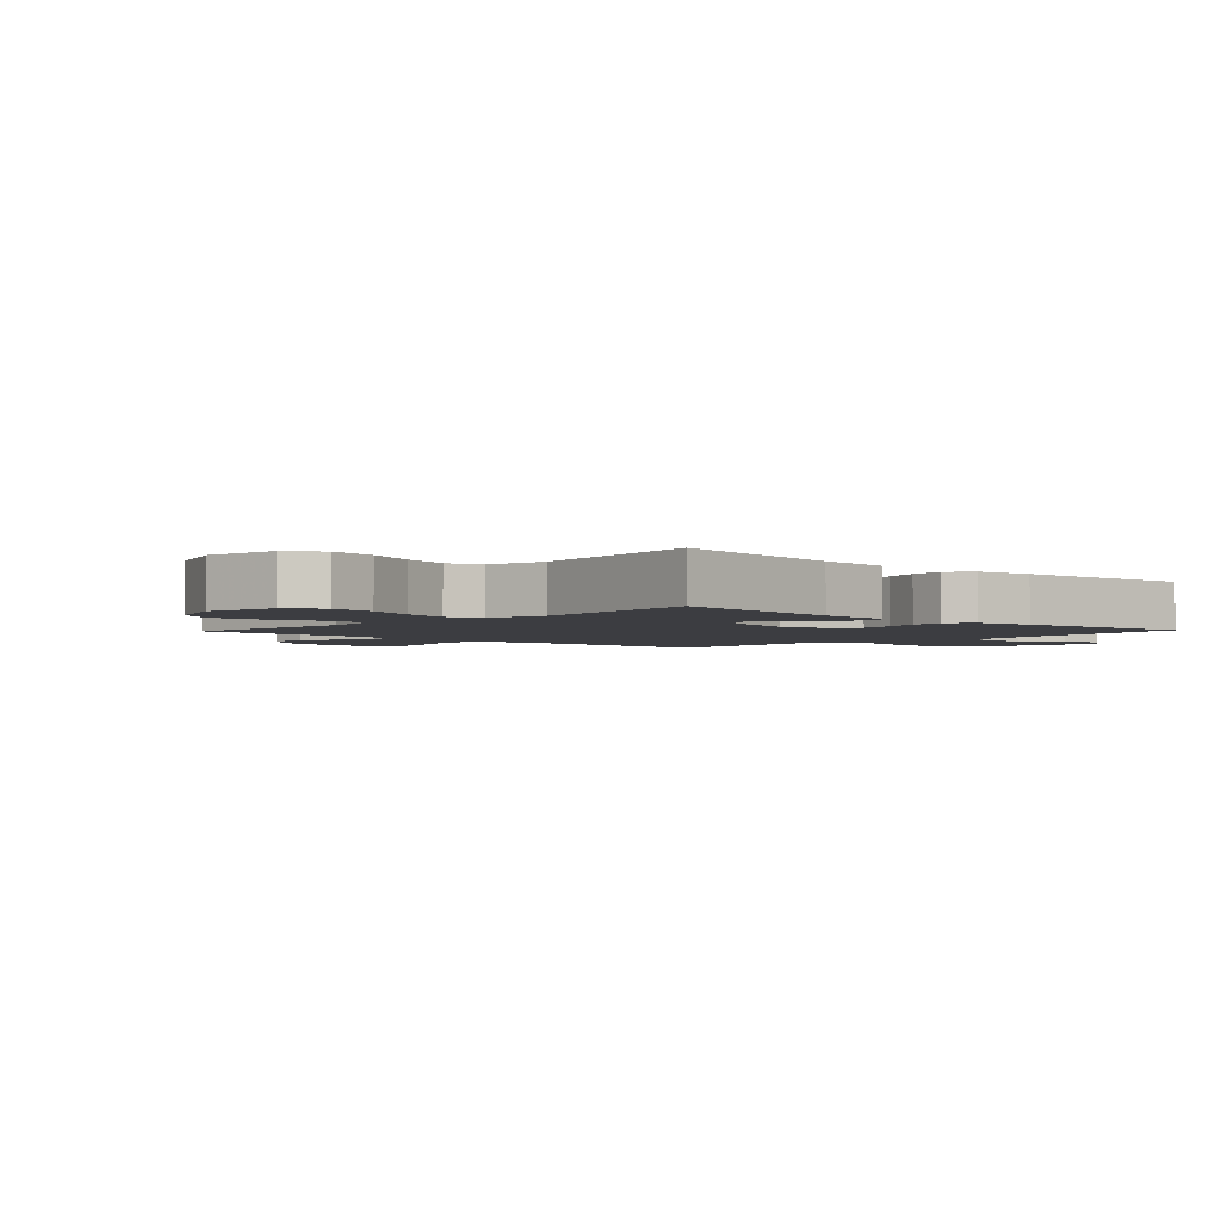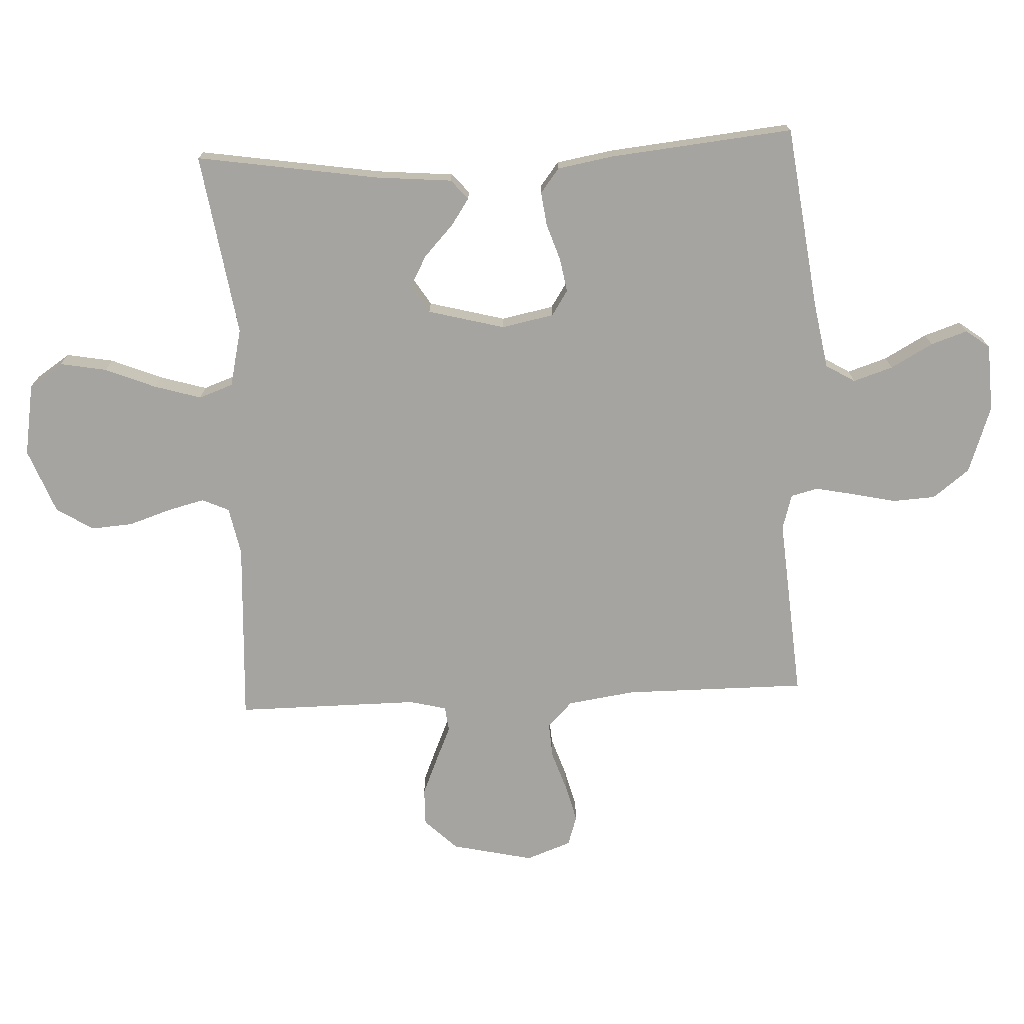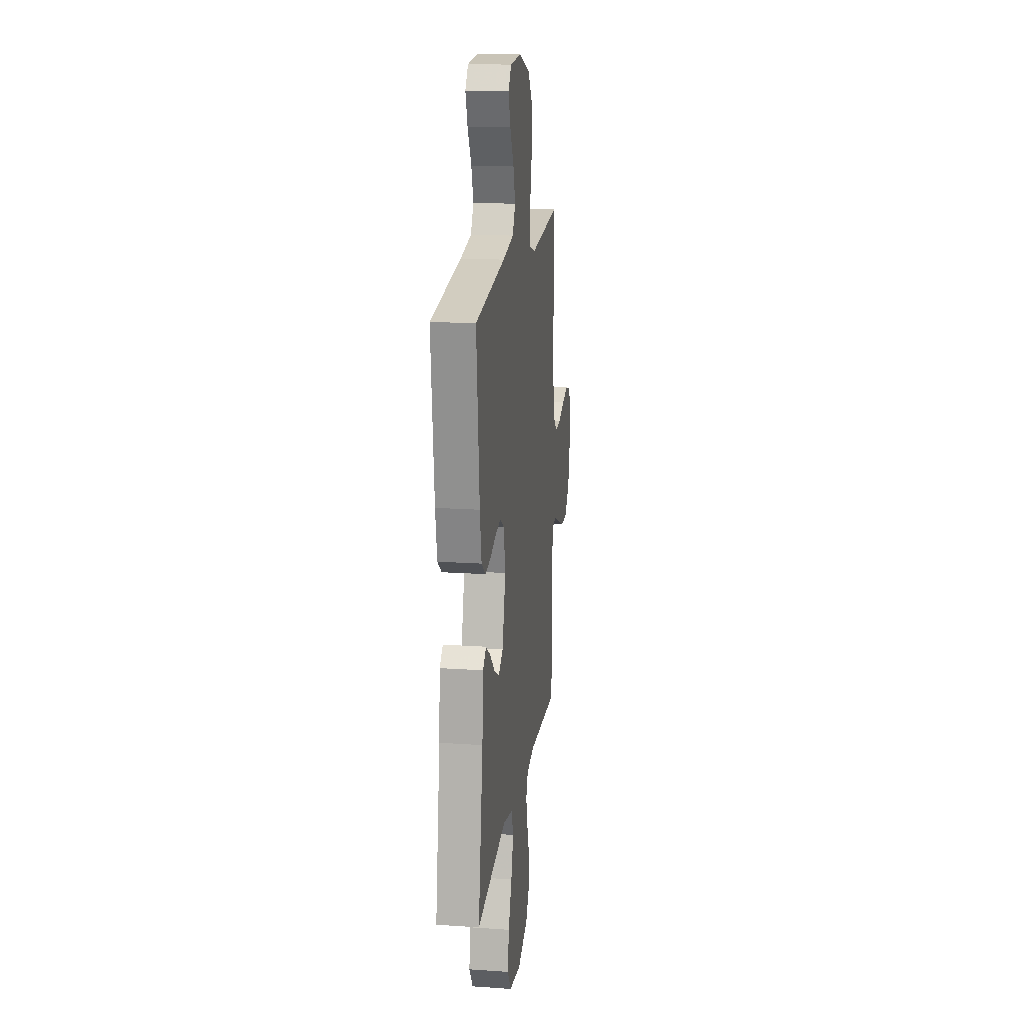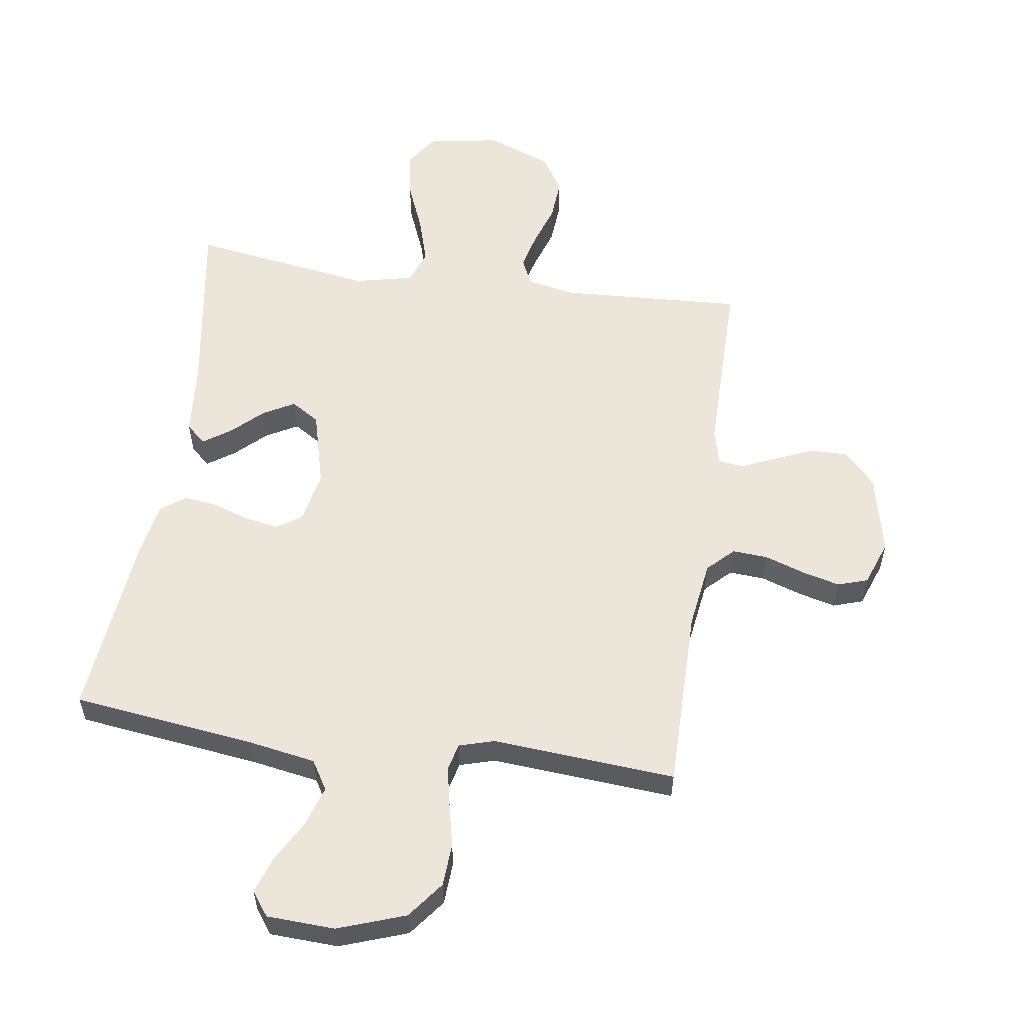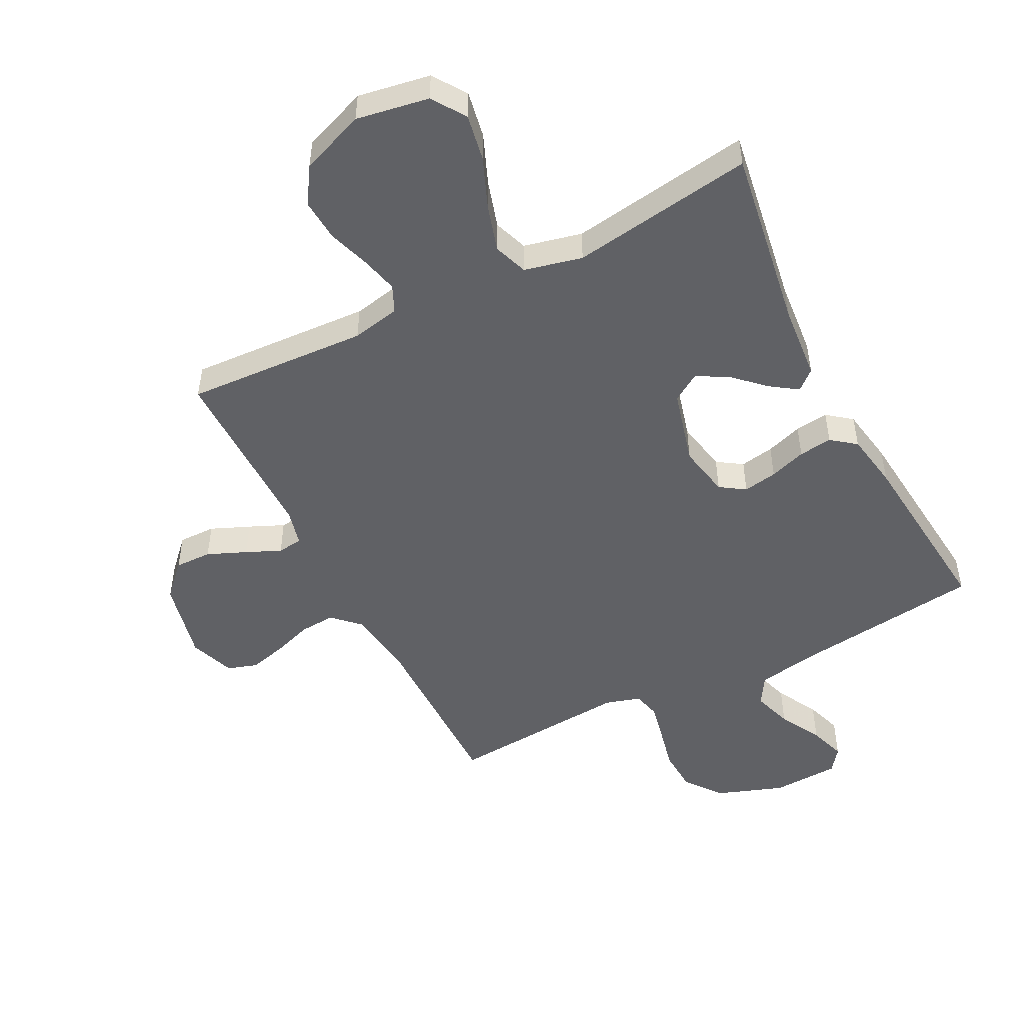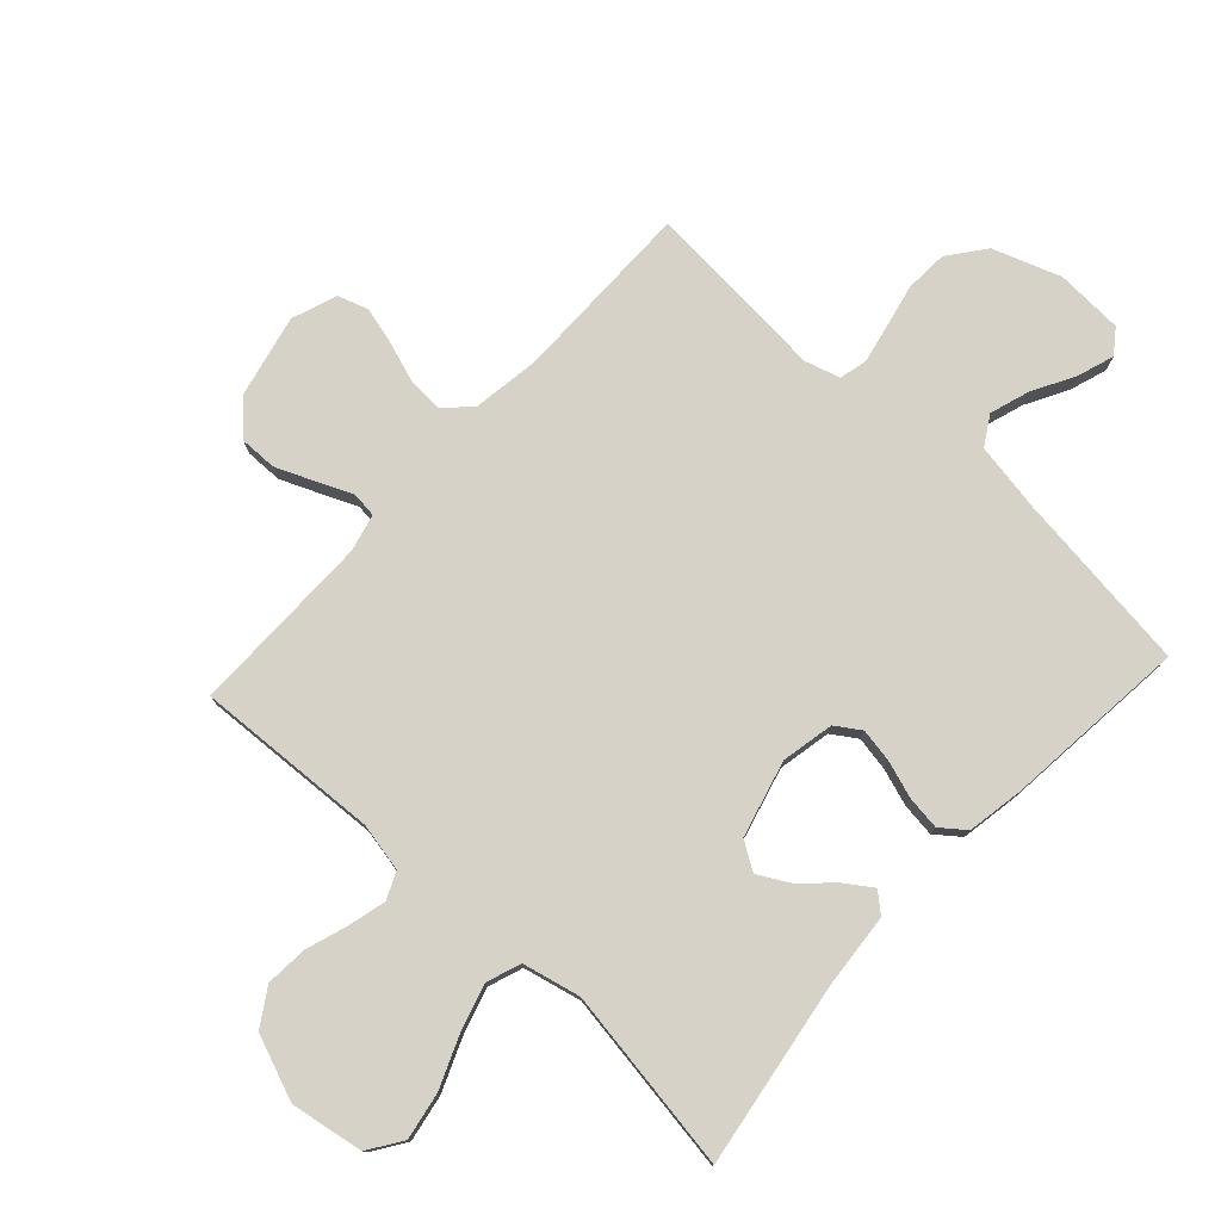
<metadata>
{"format":"obj","ext":"obj","renderer":"f3d","projection":"perspective","resolution":1024,"background":"white","views":[{"elev":-2.8,"azim":-133.5,"up":"+Y"},{"elev":-73.2,"azim":-87.3,"up":"+Y"},{"elev":17.4,"azim":-82.3,"up":"+Z"},{"elev":56.4,"azim":8.3,"up":"+Y"},{"elev":-49.7,"azim":-153.0,"up":"+Y"},{"elev":77.3,"azim":-137.4,"up":"+Y"}]}
</metadata>
<code>
v -0.5 0.07 -0.5
v -0.453 0.07 -0.2
v -0.442 0.07 -0.076
v -0.41 0.07 -0.048
v -0.366 0.07 -0.078
v -0.315 0.07 -0.126
v -0.264 0.07 -0.154
v -0.218 0.07 -0.125
v -0.185 0.07 0
v -0.202 0.07 0.086
v -0.243 0.07 0.113
v -0.299 0.07 0.103
v -0.359 0.07 0.083
v -0.414 0.07 0.076
v -0.454 0.07 0.107
v -0.47 0.07 0.2
v -0.5 0.07 0.5
v -0.2 0.07 0.538
v -0.09 0.07 0.557
v -0.061 0.07 0.605
v -0.082 0.07 0.67
v -0.12 0.07 0.739
v -0.14 0.07 0.799
v -0.111 0.07 0.838
v 0 0.07 0.843
v 0.11 0.07 0.804
v 0.156 0.07 0.744
v 0.16 0.07 0.674
v 0.144 0.07 0.602
v 0.131 0.07 0.539
v 0.142 0.07 0.494
v 0.2 0.07 0.477
v 0.5 0.07 0.5
v 0.499 0.07 0.2
v 0.515 0.07 0.089
v 0.557 0.07 0.048
v 0.615 0.07 0.052
v 0.68 0.07 0.074
v 0.742 0.07 0.09
v 0.791 0.07 0.074
v 0.818 0.07 0
v 0.788 0.07 -0.134
v 0.737 0.07 -0.187
v 0.676 0.07 -0.186
v 0.612 0.07 -0.159
v 0.555 0.07 -0.134
v 0.514 0.07 -0.139
v 0.499 0.07 -0.2
v 0.5 0.07 -0.5
v 0.2 0.07 -0.484
v 0.121 0.07 -0.5
v 0.101 0.07 -0.544
v 0.116 0.07 -0.604
v 0.139 0.07 -0.674
v 0.144 0.07 -0.743
v 0.106 0.07 -0.803
v 0 0.07 -0.844
v -0.119 0.07 -0.824
v -0.156 0.07 -0.769
v -0.142 0.07 -0.692
v -0.108 0.07 -0.609
v -0.085 0.07 -0.532
v -0.105 0.07 -0.476
v -0.2 0.07 -0.454
v -0.5 0 -0.5
v -0.453 0 -0.2
v -0.442 0 -0.076
v -0.41 0 -0.048
v -0.366 0 -0.078
v -0.315 0 -0.126
v -0.264 0 -0.154
v -0.218 0 -0.125
v -0.185 0 0
v -0.202 0 0.086
v -0.243 0 0.113
v -0.299 0 0.103
v -0.359 0 0.083
v -0.414 0 0.076
v -0.454 0 0.107
v -0.47 0 0.2
v -0.5 0 0.5
v -0.2 0 0.538
v -0.09 0 0.557
v -0.061 0 0.605
v -0.082 0 0.67
v -0.12 0 0.739
v -0.14 0 0.799
v -0.111 0 0.838
v 0 0 0.843
v 0.11 0 0.804
v 0.156 0 0.744
v 0.16 0 0.674
v 0.144 0 0.602
v 0.131 0 0.539
v 0.142 0 0.494
v 0.2 0 0.477
v 0.5 0 0.5
v 0.499 0 0.2
v 0.515 0 0.089
v 0.557 0 0.048
v 0.615 0 0.052
v 0.68 0 0.074
v 0.742 0 0.09
v 0.791 0 0.074
v 0.818 0 0
v 0.788 0 -0.134
v 0.737 0 -0.187
v 0.676 0 -0.186
v 0.612 0 -0.159
v 0.555 0 -0.134
v 0.514 0 -0.139
v 0.499 0 -0.2
v 0.5 0 -0.5
v 0.2 0 -0.484
v 0.121 0 -0.5
v 0.101 0 -0.544
v 0.116 0 -0.604
v 0.139 0 -0.674
v 0.144 0 -0.743
v 0.106 0 -0.803
v 0 0 -0.844
v -0.119 0 -0.824
v -0.156 0 -0.769
v -0.142 0 -0.692
v -0.108 0 -0.609
v -0.085 0 -0.532
v -0.105 0 -0.476
v -0.2 0 -0.454
f 58 59 60 61
f 58 61 62
f 57 58 62
f 56 57 62
f 53 54 55 56
f 52 53 56 62
f 51 52 62 63
f 48 49 50
f 47 48 50 51
f 43 44 45 46
f 41 42 43 46
f 41 46 47
f 40 41 47
f 37 38 39 40
f 37 40 47
f 36 37 47 51
f 32 33 34
f 31 32 34 35
f 26 27 28 29
f 26 29 30
f 25 26 30
f 24 25 30 31
f 21 22 23 24
f 20 21 24 31
f 15 16 17 18
f 15 18 19
f 12 13 14 15
f 11 12 15 19
f 10 11 19 20
f 3 4 5 6
f 2 3 6 7
f 64 1 2 7
f 63 64 7 8
f 35 36 51 63
f 35 63 8 9
f 20 31 35
f 9 10 20 35
f 125 124 123 122
f 126 125 122
f 126 122 121
f 126 121 120
f 120 119 118 117
f 126 120 117 116
f 127 126 116 115
f 114 113 112
f 115 114 112 111
f 110 109 108 107
f 110 107 106 105
f 111 110 105
f 111 105 104
f 104 103 102 101
f 111 104 101
f 115 111 101 100
f 98 97 96
f 99 98 96 95
f 93 92 91 90
f 94 93 90
f 94 90 89
f 95 94 89 88
f 88 87 86 85
f 95 88 85 84
f 82 81 80 79
f 83 82 79
f 79 78 77 76
f 83 79 76 75
f 84 83 75 74
f 70 69 68 67
f 71 70 67 66
f 71 66 65 128
f 72 71 128 127
f 127 115 100 99
f 73 72 127 99
f 99 95 84
f 99 84 74 73
f 1 65 66 2
f 2 66 67 3
f 3 67 68 4
f 4 68 69 5
f 5 69 70 6
f 6 70 71 7
f 7 71 72 8
f 8 72 73 9
f 9 73 74 10
f 10 74 75 11
f 11 75 76 12
f 12 76 77 13
f 13 77 78 14
f 14 78 79 15
f 15 79 80 16
f 16 80 81 17
f 17 81 82 18
f 18 82 83 19
f 19 83 84 20
f 20 84 85 21
f 21 85 86 22
f 22 86 87 23
f 23 87 88 24
f 24 88 89 25
f 25 89 90 26
f 26 90 91 27
f 27 91 92 28
f 28 92 93 29
f 29 93 94 30
f 30 94 95 31
f 31 95 96 32
f 32 96 97 33
f 33 97 98 34
f 34 98 99 35
f 35 99 100 36
f 36 100 101 37
f 37 101 102 38
f 38 102 103 39
f 39 103 104 40
f 40 104 105 41
f 41 105 106 42
f 42 106 107 43
f 43 107 108 44
f 44 108 109 45
f 45 109 110 46
f 46 110 111 47
f 47 111 112 48
f 48 112 113 49
f 49 113 114 50
f 50 114 115 51
f 51 115 116 52
f 52 116 117 53
f 53 117 118 54
f 54 118 119 55
f 55 119 120 56
f 56 120 121 57
f 57 121 122 58
f 58 122 123 59
f 59 123 124 60
f 60 124 125 61
f 61 125 126 62
f 62 126 127 63
f 63 127 128 64
f 64 128 65 1

</code>
